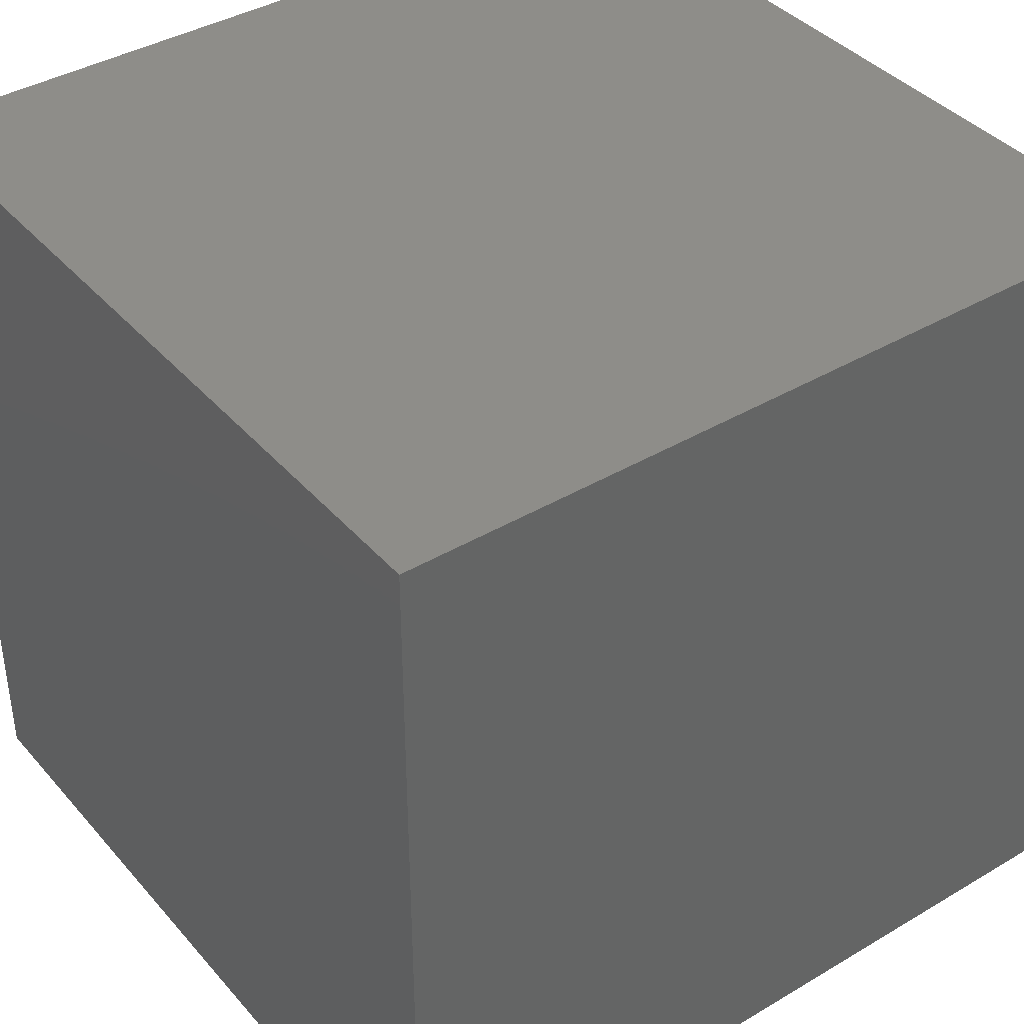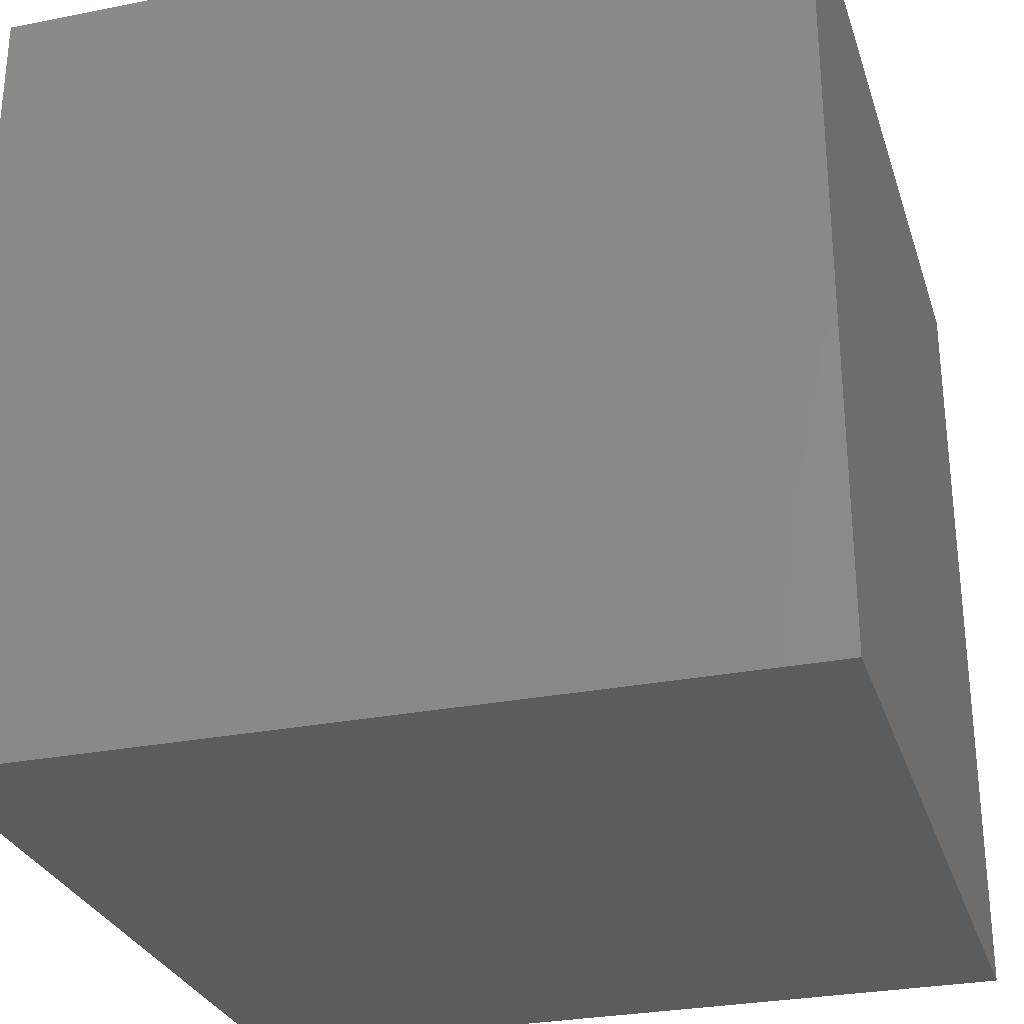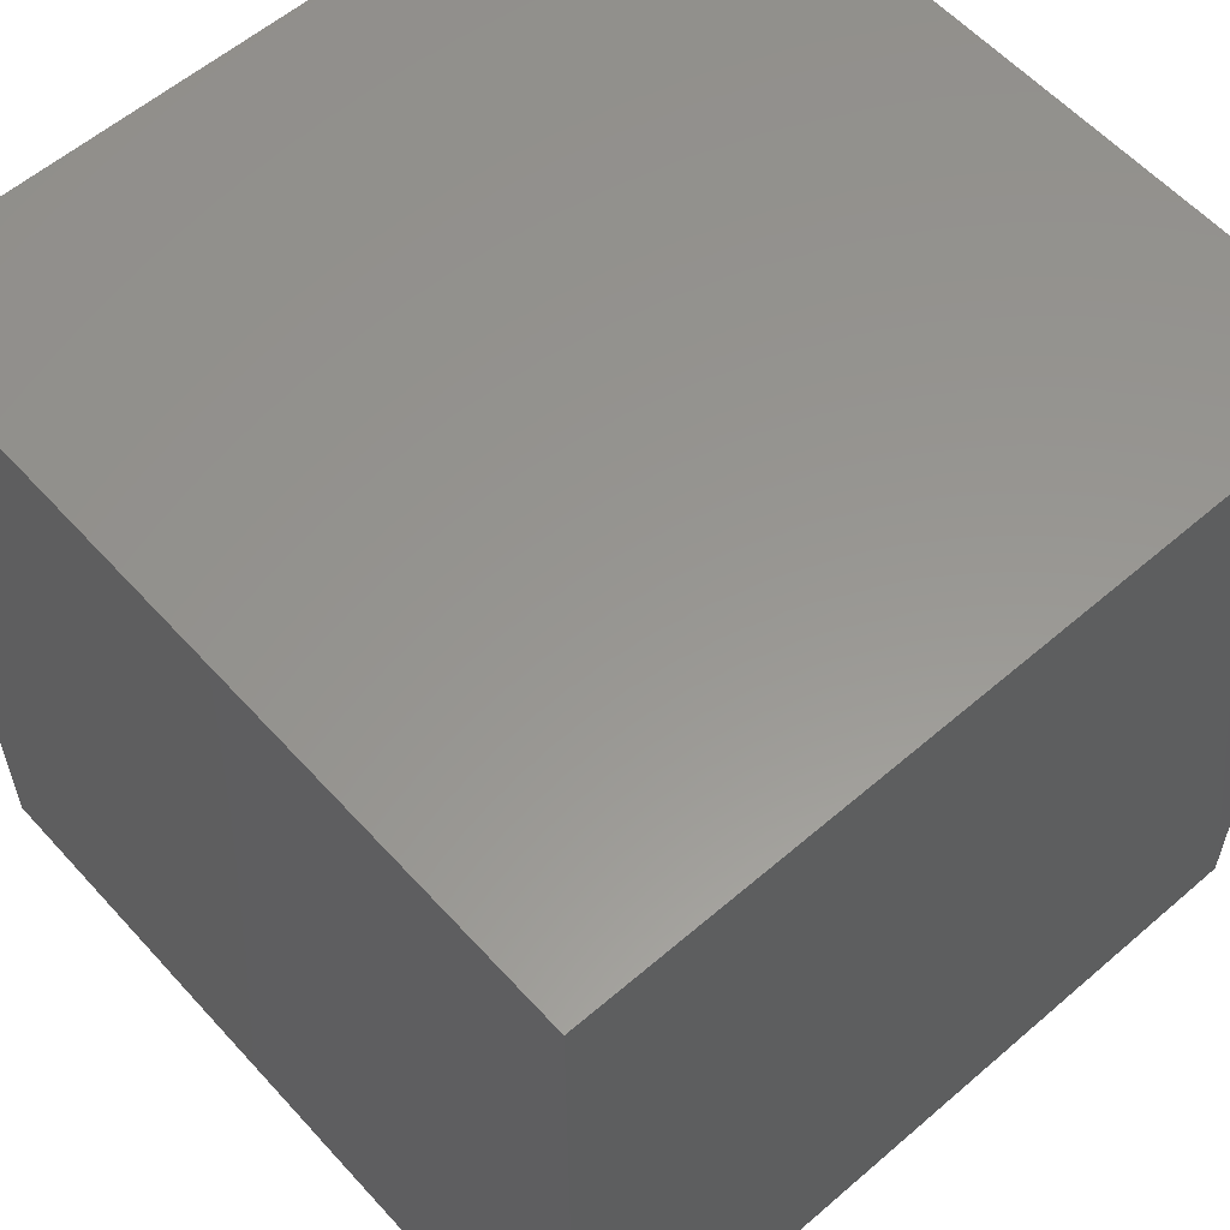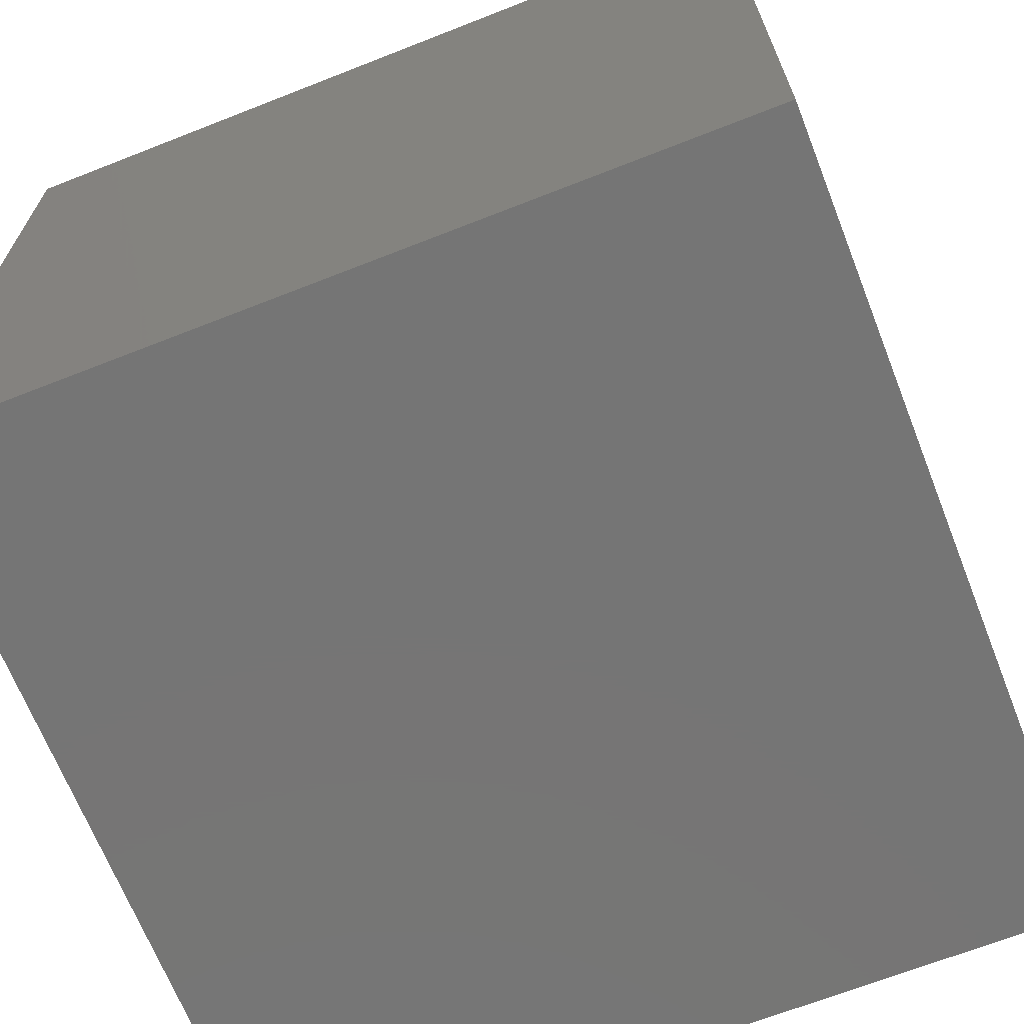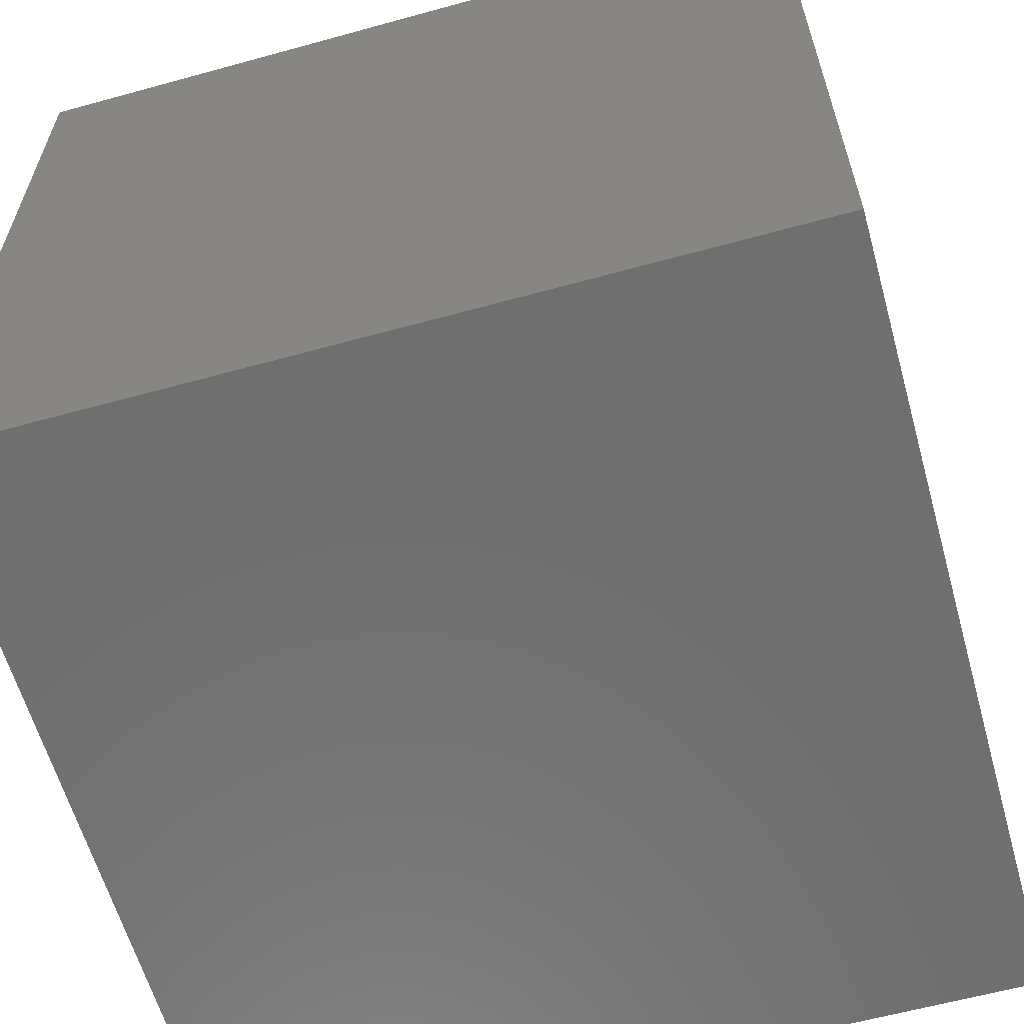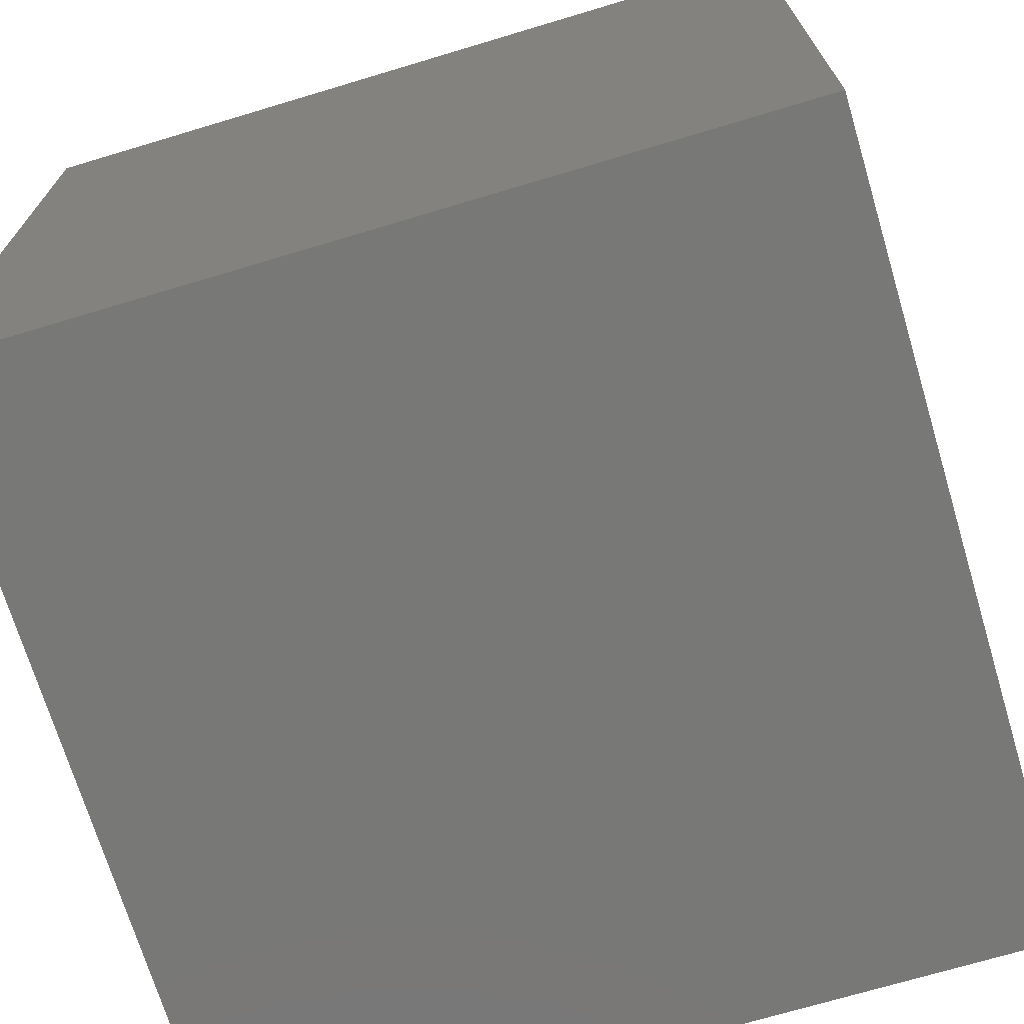
<metadata>
{"format":"stl","ext":"stl","renderer":"f3d","projection":"perspective","resolution":1024,"background":"white","views":[{"elev":39.5,"azim":-126.4,"up":"+Y"},{"elev":-28.7,"azim":-73.5,"up":"+Z"},{"elev":58.2,"azim":138.3,"up":"+Y"},{"elev":-67.7,"azim":-68.5,"up":"+Y"},{"elev":-61.1,"azim":-74.3,"up":"+Z"},{"elev":-70.9,"azim":16.7,"up":"+Z"}]}
</metadata>
<code>
# stl→obj: 8 verts, 12 faces
v 10 10 0
v 10 10 10
v 10 0 0
v 10 0 10
v 0 10 10
v 0 0 10
v 0 10 0
v 0 0 0
f 1 2 3
f 3 2 4
f 2 5 4
f 4 5 6
f 5 7 6
f 6 7 8
f 7 1 8
f 8 1 3
f 2 1 5
f 5 1 7
f 3 4 8
f 8 4 6

</code>
